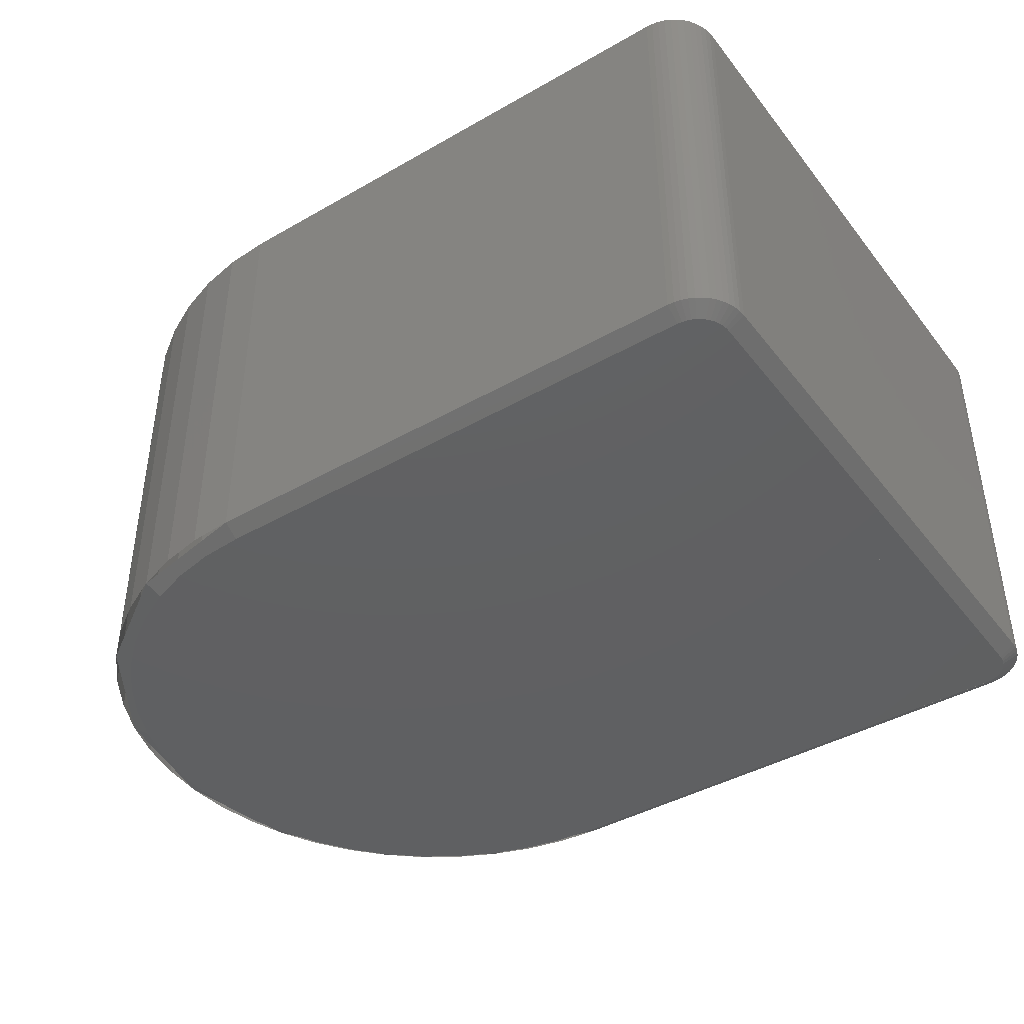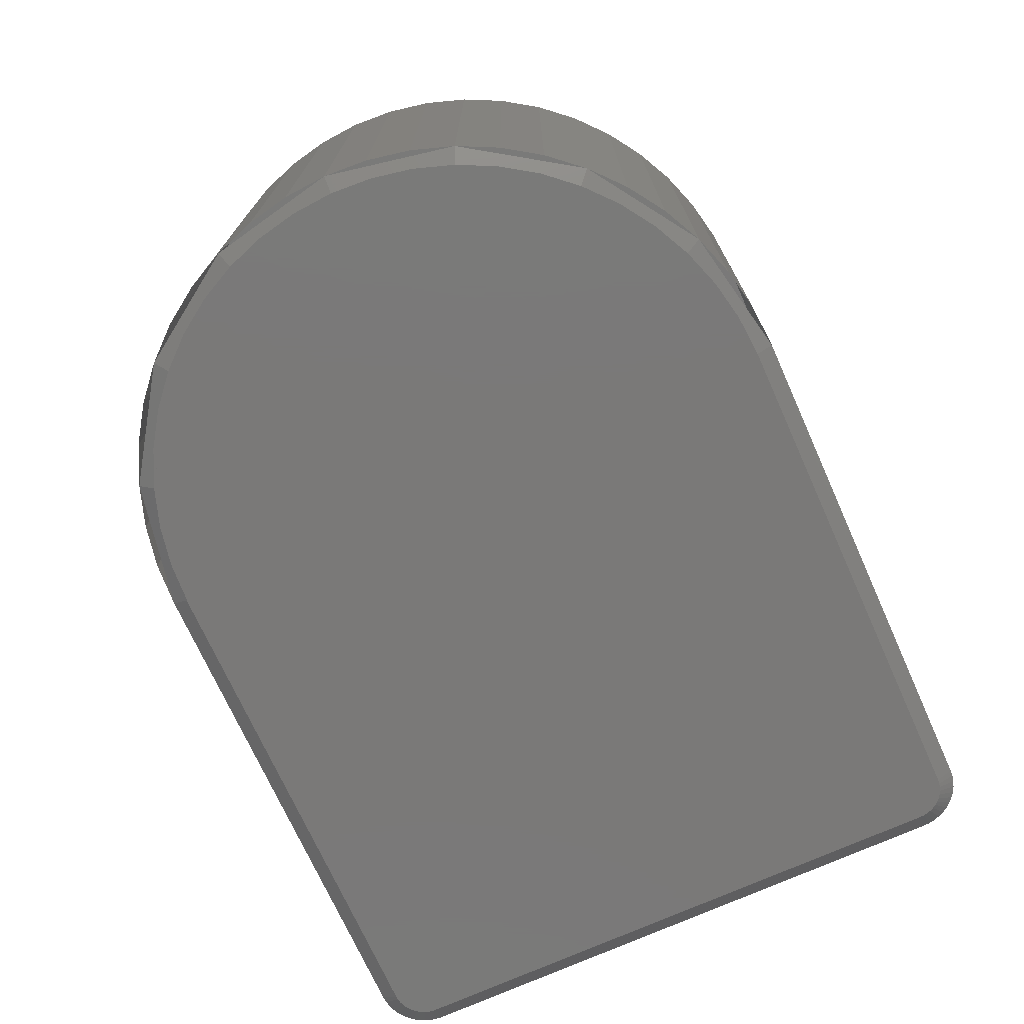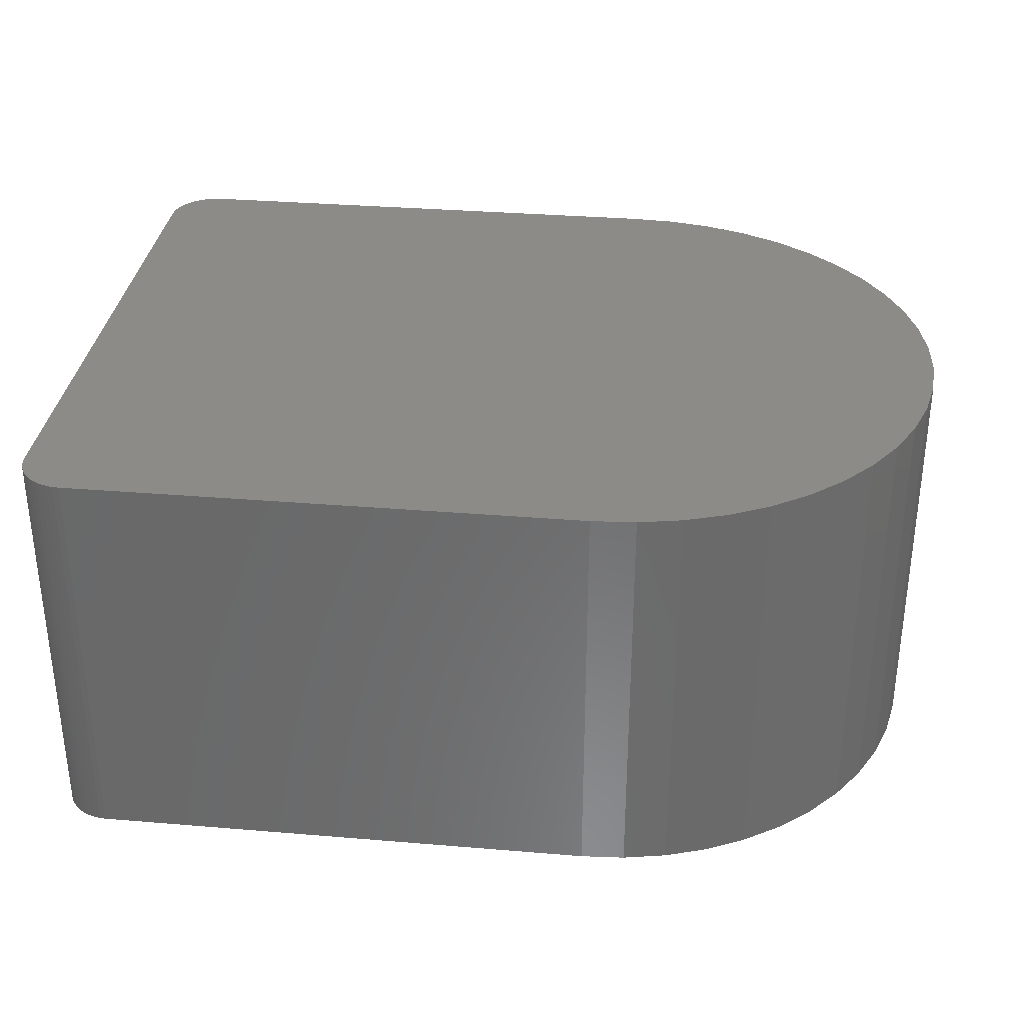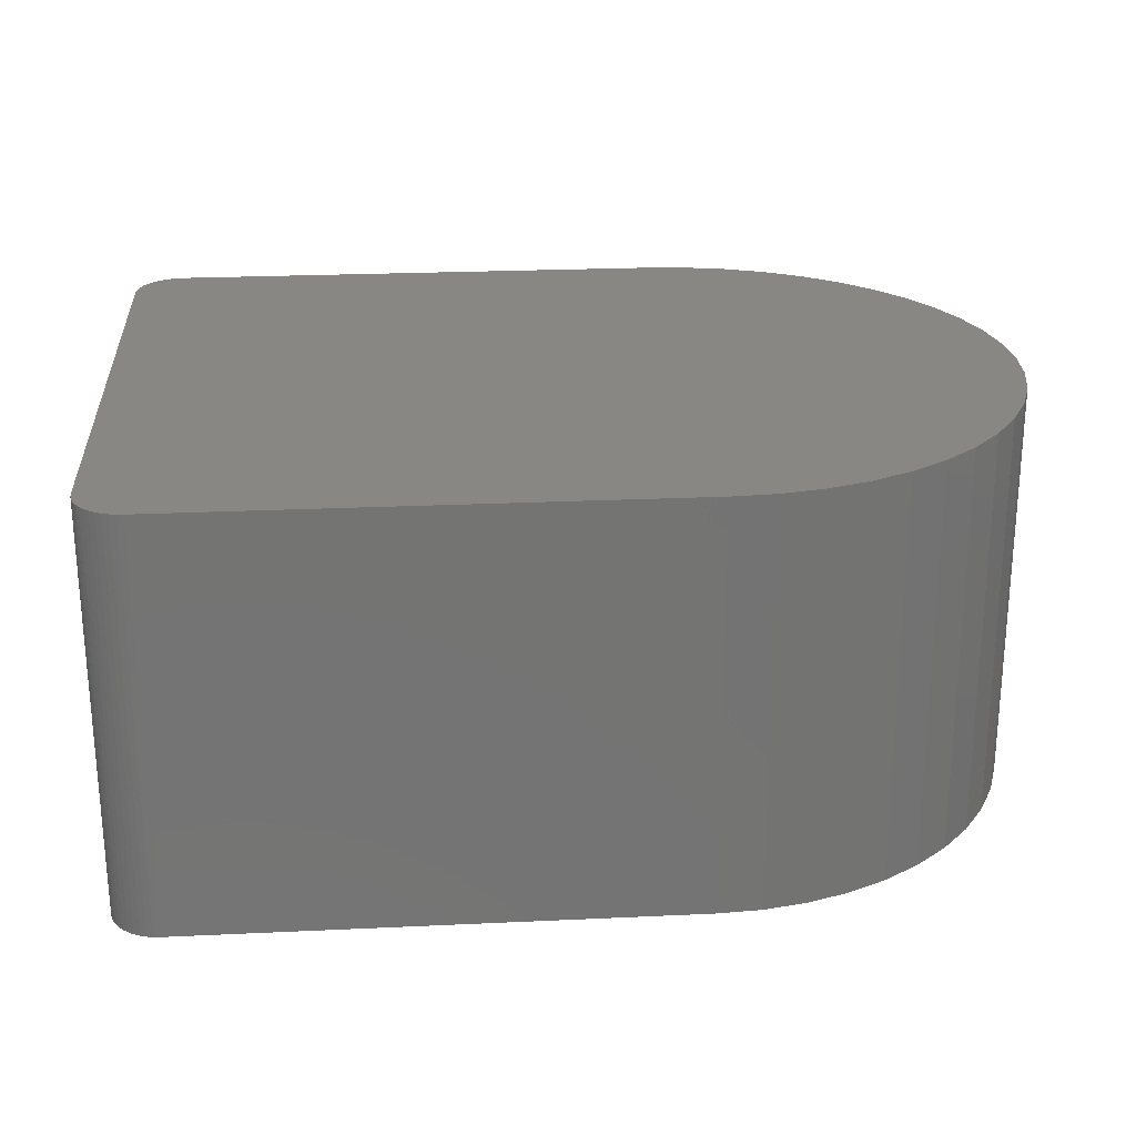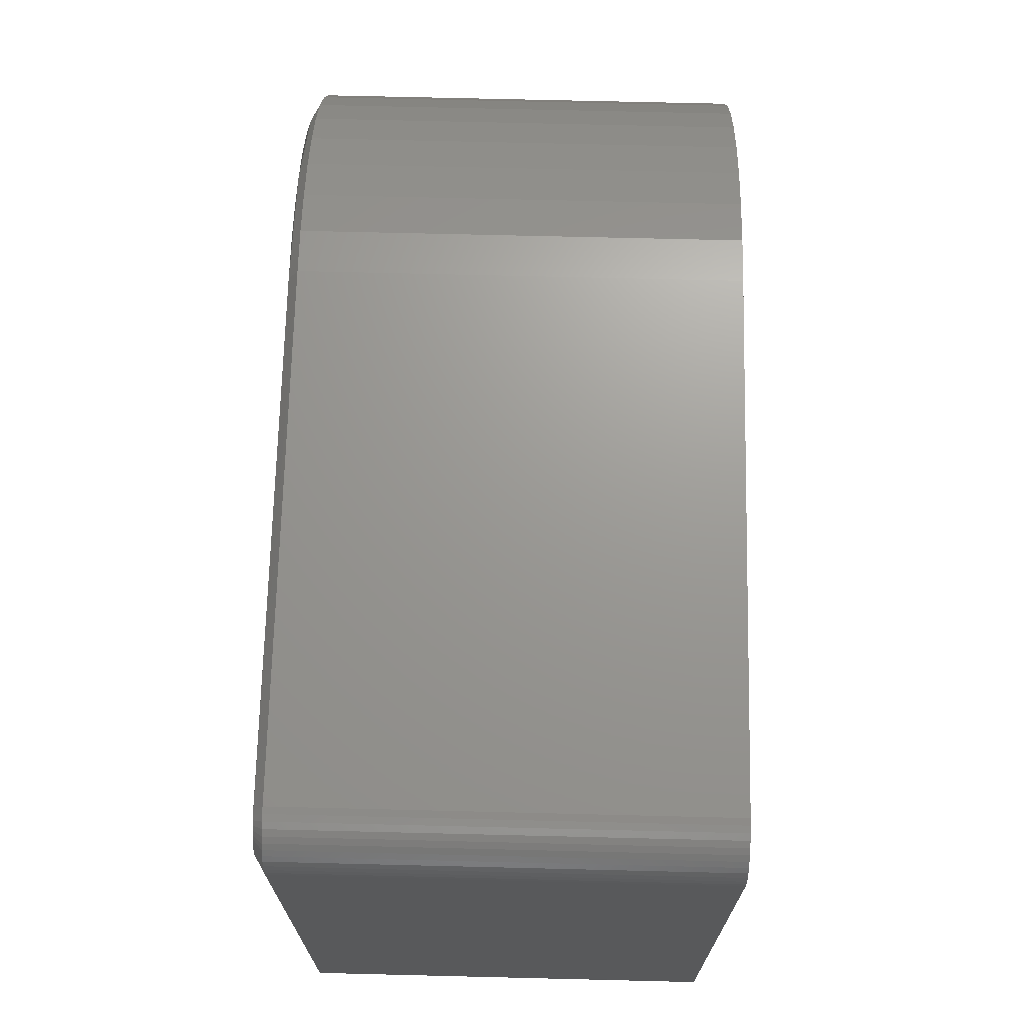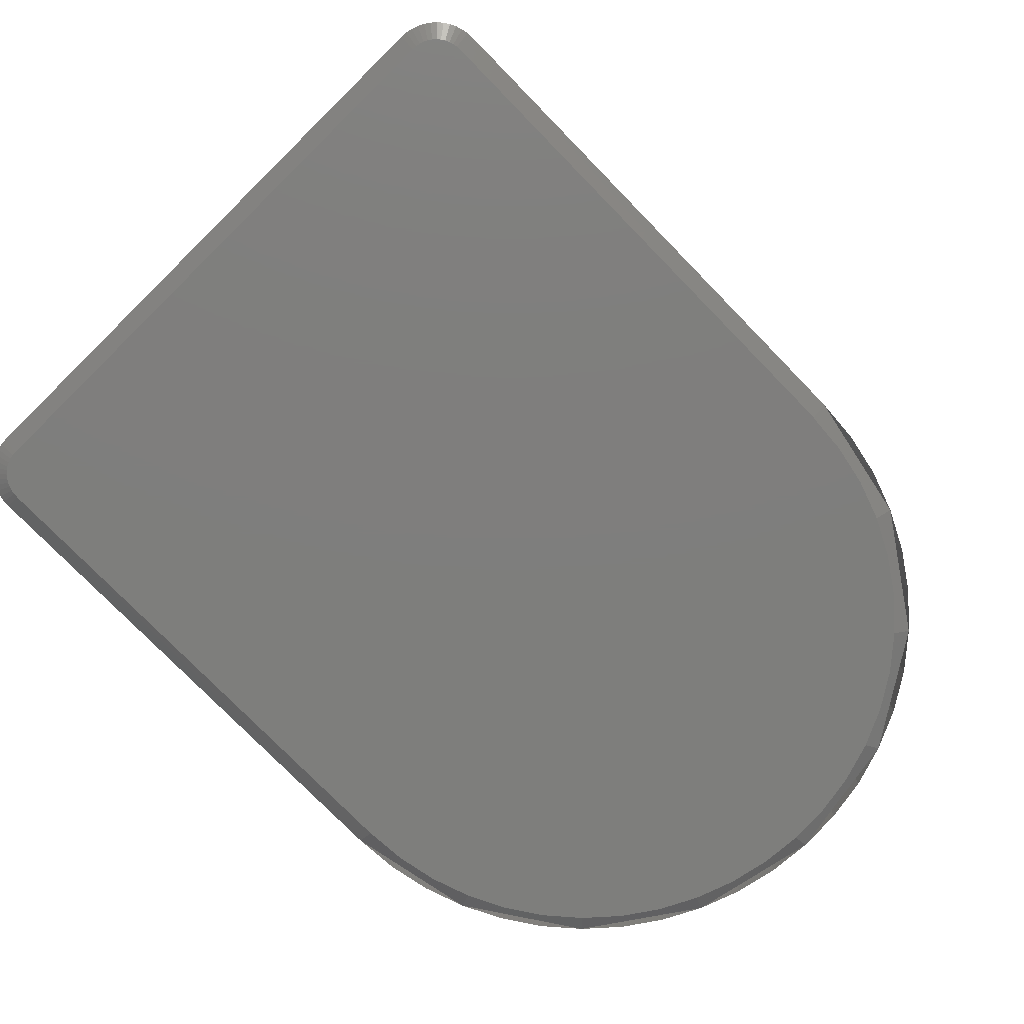
<metadata>
{"format":"stl","ext":"stl","renderer":"f3d","projection":"perspective","resolution":1024,"background":"white","views":[{"elev":-41.8,"azim":34.6,"up":"+Y"},{"elev":-72.5,"azim":-65.8,"up":"+Y"},{"elev":32.9,"azim":-173.4,"up":"+Y"},{"elev":24.3,"azim":175.6,"up":"+Y"},{"elev":69.7,"azim":91.4,"up":"+Z"},{"elev":-78.0,"azim":134.4,"up":"+Y"}]}
</metadata>
<code>
# stl→obj: 159 verts, 272 faces
v 6.6 0 3.48
v 6.2 0 3.88
v 6.2 0 -3.88
v 6.6 0 -3.48
v 6.8 5.2 -3.48
v 6.278 5.2 -4.075
v 6.2 5.2 -4.08
v 6.795 5.2 -3.558
v 6.355 5.2 -4.059
v 6.779 5.2 -3.635
v 6.43 5.2 -4.034
v 6.754 5.2 -3.71
v 6.5 5.2 -4
v 6.72 5.2 -3.78
v 6.565 5.2 -3.956
v 6.676 5.2 -3.845
v 6.624 5.2 -3.904
v 6.2 0 -3.878
v 6.2 0 3.882
v 0 0 3.878
v 0 0 -3.882
v 6.2 5.2 4.08
v 6.8 5.2 3.48
v 0 5.2 -4.08
v 0 5.2 4.08
v 6.278 0.12 -4.075
v 6.2 0.12 -4.08
v 6.355 0.12 -4.059
v 6.43 0.12 -4.034
v 6.5 0.12 -4
v 6.565 0.12 -3.956
v 6.624 0.12 -3.904
v 6.676 0.12 -3.845
v 6.72 0.12 -3.78
v 6.754 0.12 -3.71
v 6.779 0.12 -3.635
v 6.795 0.12 -3.558
v 6.8 0.12 -3.48
v 6.8 0.12 3.48
v 6.252 0 -3.877
v 6.303 0 -3.866
v 6.353 0 -3.85
v 6.4 0 -3.826
v 6.444 0 -3.797
v 6.483 0 -3.763
v 6.517 0 -3.724
v 6.546 0 -3.68
v 6.57 0 -3.633
v 6.586 0 -3.583
v 6.597 0 -3.532
v 6.2 0.12 4.08
v 0 0.12 4.08
v 0 0 3.876
v 0 0 -3.876
v 0 0.12 -4.08
v 6.795 5.2 3.558
v 6.278 5.2 4.075
v 6.779 5.2 3.635
v 6.355 5.2 4.059
v 6.754 5.2 3.71
v 6.43 5.2 4.034
v 6.72 5.2 3.78
v 6.5 5.2 4
v 6.676 5.2 3.845
v 6.565 5.2 3.956
v 6.624 5.2 3.904
v 6.795 0.12 3.558
v 6.779 0.12 3.635
v 6.754 0.12 3.71
v 6.72 0.12 3.78
v 6.676 0.12 3.845
v 6.624 0.12 3.904
v 6.565 0.12 3.956
v 6.5 0.12 4
v 6.43 0.12 4.034
v 6.355 0.12 4.059
v 6.278 0.12 4.075
v 6.597 0 3.532
v 6.586 0 3.583
v 6.57 0 3.633
v 6.546 0 3.68
v 6.517 0 3.724
v 6.483 0 3.763
v 6.444 0 3.797
v 6.4 0 3.826
v 6.353 0 3.85
v 6.303 0 3.866
v 6.252 0 3.877
v 0 5.2 0
v -0.5324 5.2 4.045
v -1.056 5.2 3.941
v -1.561 5.2 3.769
v -2.04 5.2 3.533
v -2.484 5.2 3.237
v -2.885 5.2 2.885
v -3.237 5.2 2.484
v -3.533 5.2 2.04
v -3.769 5.2 1.561
v -3.941 5.2 1.056
v -4.045 5.2 0.5324
v -4.08 5.2 0
v -4.045 5.2 -0.5324
v -3.941 5.2 -1.056
v -3.769 5.2 -1.561
v -3.533 5.2 -2.04
v -3.237 5.2 -2.484
v -2.885 5.2 -2.885
v -2.484 5.2 -3.237
v -2.04 5.2 -3.533
v -1.561 5.2 -3.769
v -1.056 5.2 -3.941
v -0.5324 5.2 -4.045
v -0.5324 0.12 4.045
v -1.056 0.12 3.941
v -1.561 0.12 3.769
v -2.04 0.12 3.533
v -2.484 0.12 3.237
v -2.885 0.12 2.885
v -3.237 0.12 2.484
v -3.533 0.12 2.04
v -3.769 0.12 1.561
v -3.941 0.12 1.056
v -4.045 0.12 0.5324
v -4.08 0.12 0
v -4.045 0.12 -0.5324
v -3.941 0.12 -1.056
v -3.769 0.12 -1.561
v -3.533 0.12 -2.04
v -3.237 0.12 -2.484
v -2.885 0.12 -2.885
v -2.484 0.12 -3.237
v -2.04 0.12 -3.533
v -1.561 0.12 -3.769
v -1.056 0.12 -3.941
v -0.5324 0.12 -4.045
v -1.483 0 3.581
v -2.741 0 2.741
v -3.581 0 1.483
v -3.876 0 0
v -3.581 0 -1.483
v -2.741 0 -2.741
v -1.483 0 -3.581
v 0 0 0
v -0.5058 0 3.843
v -1.003 0 3.744
v -1.938 0 3.357
v -2.36 0 3.075
v -3.075 0 2.36
v -3.357 0 1.938
v -3.744 0 1.003
v -3.843 0 0.5058
v -3.843 0 -0.5058
v -3.744 0 -1.003
v -3.357 0 -1.938
v -3.075 0 -2.36
v -2.36 0 -3.075
v -1.938 0 -3.357
v -1.003 0 -3.744
v -0.5058 0 -3.843
f 1 2 3
f 3 4 1
f 5 6 7
f 6 5 8
f 8 9 6
f 9 8 10
f 10 11 9
f 11 10 12
f 12 13 11
f 13 12 14
f 14 15 13
f 15 14 16
f 16 17 15
f 18 19 20
f 20 21 18
f 5 7 22
f 22 23 5
f 7 24 25
f 25 22 7
f 26 27 7
f 7 6 26
f 28 26 6
f 6 9 28
f 29 28 9
f 9 11 29
f 30 29 11
f 11 13 30
f 31 30 13
f 13 15 31
f 32 31 15
f 15 17 32
f 33 32 17
f 17 16 33
f 34 33 16
f 16 14 34
f 35 34 14
f 14 12 35
f 36 35 12
f 12 10 36
f 37 36 10
f 10 8 37
f 38 37 8
f 8 5 38
f 38 5 23
f 23 39 38
f 3 26 40
f 26 3 27
f 40 28 41
f 28 40 26
f 41 29 42
f 29 41 28
f 42 30 43
f 30 42 29
f 43 31 44
f 31 43 30
f 44 32 45
f 32 44 31
f 45 33 46
f 33 45 32
f 46 34 47
f 34 46 33
f 47 35 48
f 35 47 34
f 48 36 49
f 36 48 35
f 49 37 50
f 37 49 36
f 50 38 4
f 38 50 37
f 38 39 1
f 1 4 38
f 2 51 52
f 52 53 2
f 54 55 27
f 27 3 54
f 4 3 40
f 40 50 4
f 50 40 41
f 41 49 50
f 49 41 42
f 42 48 49
f 48 42 43
f 43 47 48
f 47 43 44
f 44 46 47
f 46 44 45
f 55 24 7
f 7 27 55
f 22 56 23
f 56 22 57
f 57 58 56
f 58 57 59
f 59 60 58
f 60 59 61
f 61 62 60
f 62 61 63
f 63 64 62
f 64 63 65
f 65 66 64
f 67 39 23
f 23 56 67
f 68 67 56
f 56 58 68
f 69 68 58
f 58 60 69
f 70 69 60
f 60 62 70
f 71 70 62
f 62 64 71
f 72 71 64
f 64 66 72
f 73 72 66
f 66 65 73
f 74 73 65
f 65 63 74
f 75 74 63
f 63 61 75
f 76 75 61
f 61 59 76
f 77 76 59
f 59 57 77
f 51 77 57
f 57 22 51
f 52 22 25
f 22 52 51
f 1 67 78
f 67 1 39
f 78 68 79
f 68 78 67
f 79 69 80
f 69 79 68
f 80 70 81
f 70 80 69
f 81 71 82
f 71 81 70
f 82 72 83
f 72 82 71
f 83 73 84
f 73 83 72
f 84 74 85
f 74 84 73
f 85 75 86
f 75 85 74
f 86 76 87
f 76 86 75
f 87 77 88
f 77 87 76
f 88 51 2
f 51 88 77
f 2 1 78
f 78 88 2
f 88 78 79
f 79 87 88
f 87 79 80
f 80 86 87
f 86 80 81
f 81 85 86
f 85 81 82
f 82 84 85
f 84 82 83
f 89 90 25
f 89 91 90
f 89 92 91
f 89 93 92
f 89 94 93
f 89 95 94
f 89 96 95
f 89 97 96
f 89 98 97
f 89 99 98
f 89 100 99
f 89 101 100
f 89 102 101
f 89 103 102
f 89 104 103
f 89 105 104
f 89 106 105
f 89 107 106
f 89 108 107
f 89 109 108
f 89 110 109
f 89 111 110
f 89 112 111
f 89 24 112
f 90 52 25
f 52 90 113
f 91 113 90
f 113 91 114
f 92 114 91
f 114 92 115
f 93 115 92
f 115 93 116
f 94 116 93
f 116 94 117
f 95 117 94
f 117 95 118
f 96 118 95
f 118 96 119
f 97 119 96
f 119 97 120
f 98 120 97
f 120 98 121
f 99 121 98
f 121 99 122
f 100 122 99
f 122 100 123
f 101 123 100
f 123 101 124
f 102 124 101
f 124 102 125
f 103 125 102
f 125 103 126
f 104 126 103
f 126 104 127
f 105 127 104
f 127 105 128
f 106 128 105
f 128 106 129
f 107 129 106
f 129 107 130
f 108 130 107
f 130 108 131
f 109 131 108
f 131 109 132
f 110 132 109
f 132 110 133
f 111 133 110
f 133 111 134
f 112 134 111
f 134 112 135
f 24 135 112
f 135 24 55
f 53 115 136
f 115 53 52
f 136 118 137
f 118 136 115
f 137 121 138
f 121 137 118
f 138 124 139
f 124 138 121
f 139 127 140
f 127 139 124
f 140 130 141
f 130 140 127
f 141 133 142
f 133 141 130
f 142 55 54
f 55 142 133
f 143 53 144
f 143 144 145
f 143 145 136
f 143 136 146
f 143 146 147
f 143 147 137
f 143 137 148
f 143 148 149
f 143 149 138
f 143 138 150
f 143 150 151
f 143 151 139
f 143 139 152
f 143 152 153
f 143 153 140
f 143 140 154
f 143 154 155
f 143 155 141
f 143 141 156
f 143 156 157
f 143 157 142
f 143 142 158
f 143 158 159
f 143 159 54

</code>
